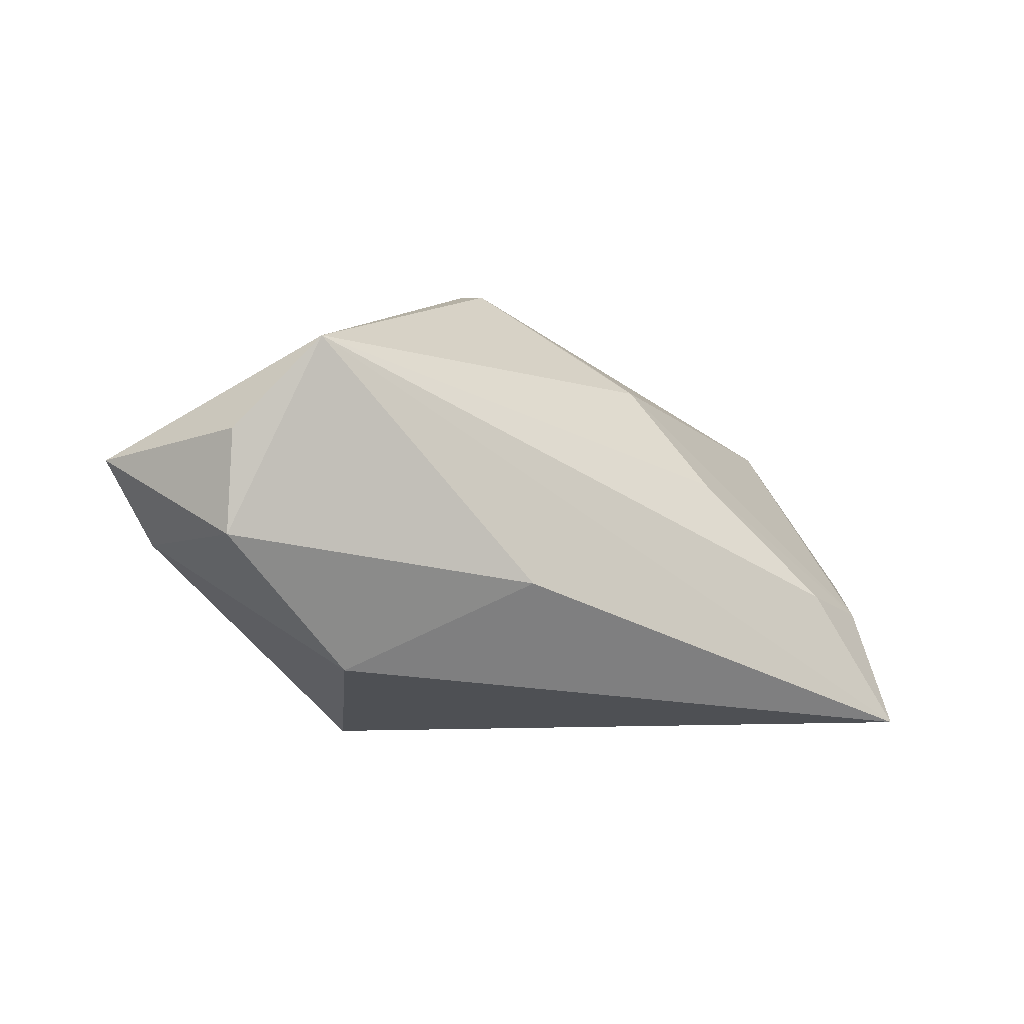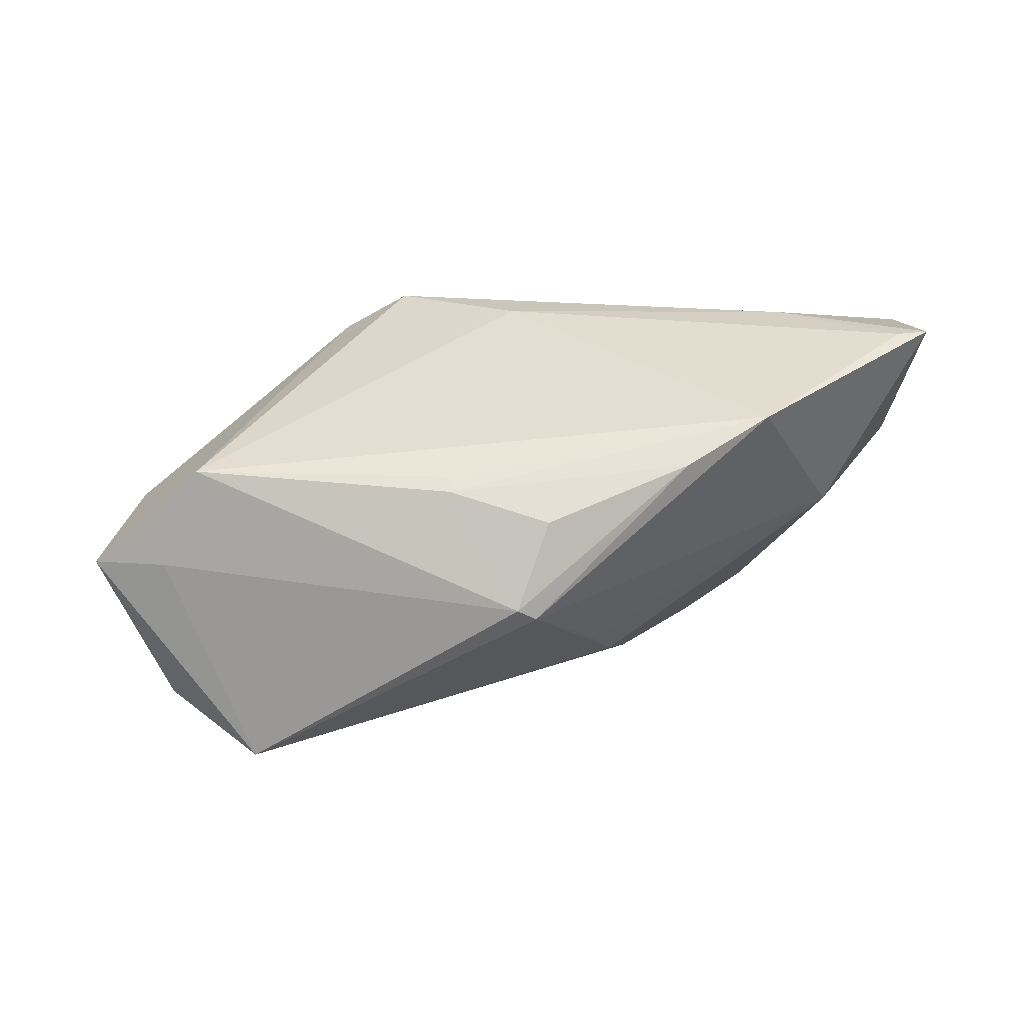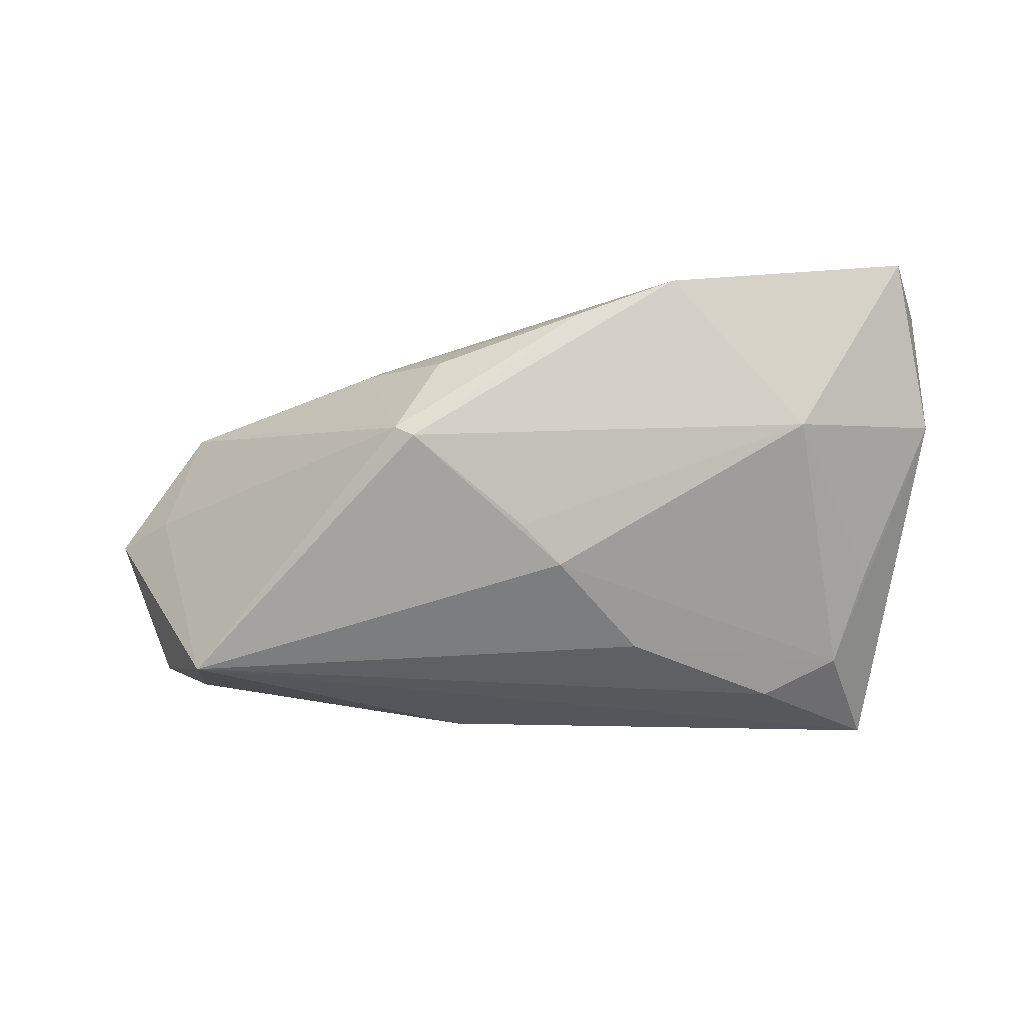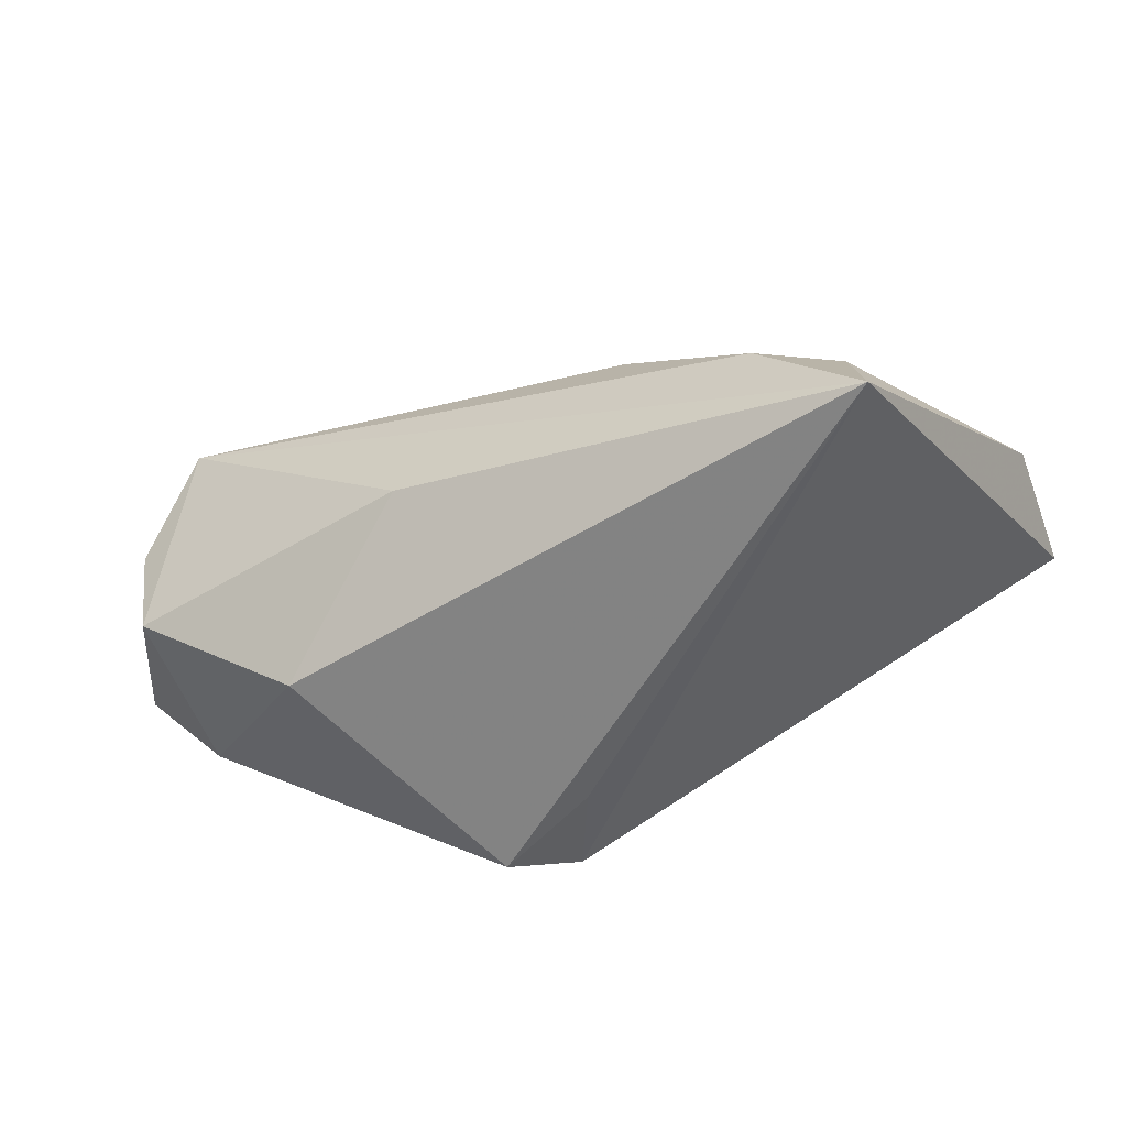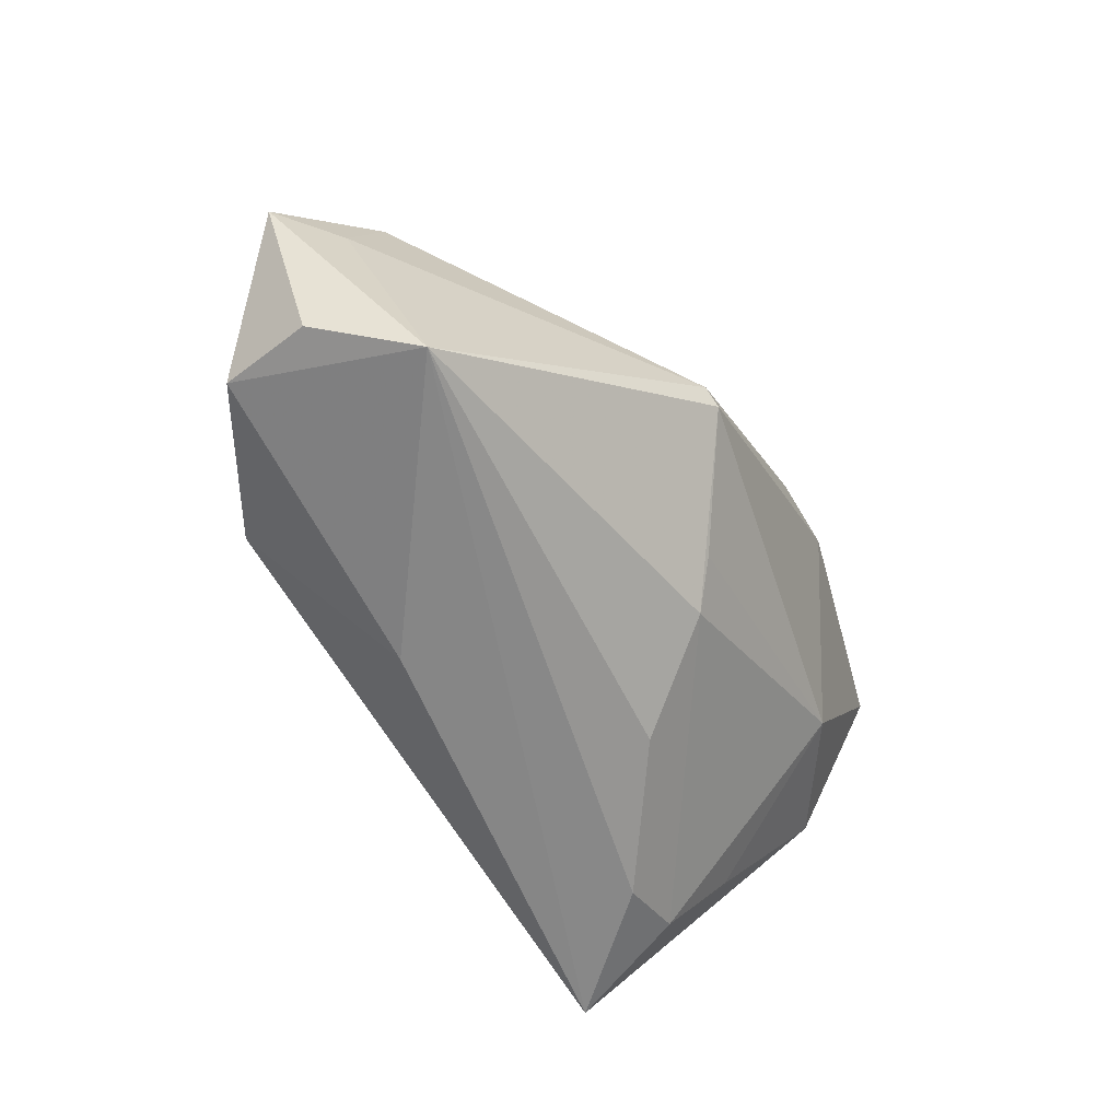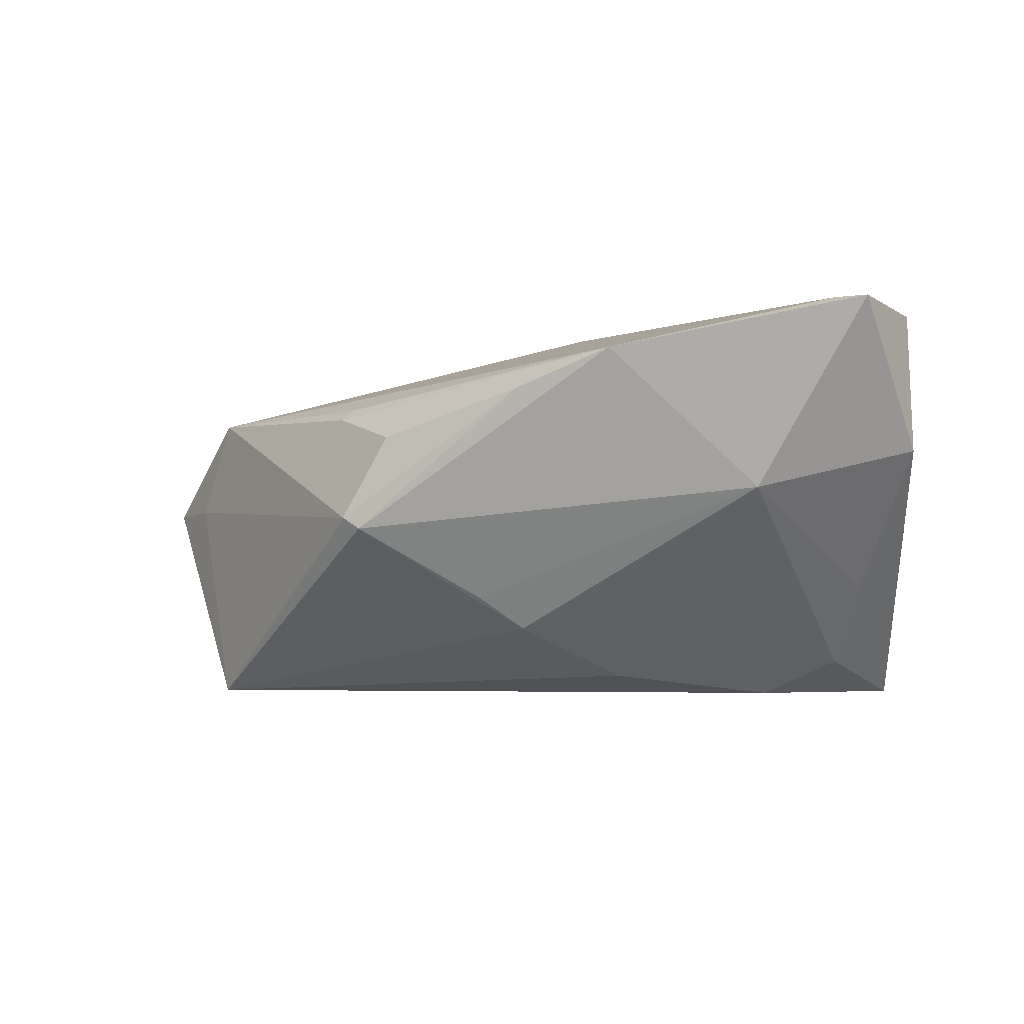
<metadata>
{"format":"obj","ext":"obj","renderer":"f3d","projection":"perspective","resolution":1024,"background":"white","views":[{"elev":-12.8,"azim":150.6,"up":"+Y"},{"elev":21.1,"azim":161.3,"up":"+Z"},{"elev":-27.7,"azim":-167.9,"up":"+Z"},{"elev":-58.6,"azim":-158.1,"up":"+Y"},{"elev":-62.5,"azim":126.8,"up":"+Z"},{"elev":-2.5,"azim":-151.4,"up":"+Z"}]}
</metadata>
<code>
v -0.01359 0.03104 0.01524
v 0.05228 -0.008459 -0.01761
v 0.03314 -0.02313 -0.01097
v -0.04221 -0.01107 -0.02113
v 0.01719 0.02284 0.01438
v 0.01001 -0.02401 0.02688
v 0.01354 -0.01236 -0.02569
v -0.003639 0.02293 -0.01215
v -0.007858 0.01838 -0.01634
v 0.008874 0.0339 -0.002835
v -0.05806 0.005139 0.02473
v 0.06228 0.00369 0.0006933
v 0.01822 -0.02688 0.02201
v -0.002625 -0.01032 0.02688
v -0.04172 0.01704 0.002234
v -0.04436 -0.02688 -0.02596
v -0.05671 0.01724 0.02618
v -0.05834 0.003626 0.00718
v 0.04874 0.0098 0.01431
v -0.04771 -0.005007 -0.01089
v -0.03993 0.00296 0.02688
v 0.005071 -0.02584 0.01624
v 0.01783 0.02451 0.01293
v -0.0157 0.004585 -0.02313
v 0.05372 -0.005713 0.006047
v 0.01142 0.03385 -0.00133
v 0.04394 0.01606 -0.02603
v 0.006215 0.03125 0.009557
v -0.05226 0.01706 0.02618
v -0.03214 -0.01009 -0.02582
v 0.05375 0.009083 0.001158
v 0.05301 0.004369 -0.0202
v -0.02608 0.02903 0.02009
f 13 16 3
f 22 16 13
f 31 19 12
f 13 3 25
f 12 19 25
f 25 19 13
f 18 16 11
f 13 19 6
f 19 14 6
f 6 22 13
f 11 16 6
f 16 22 6
f 11 6 21
f 21 6 14
f 33 14 19
f 10 15 33
f 33 1 10
f 16 18 4
f 9 4 15
f 24 4 9
f 24 9 27
f 27 9 10
f 27 31 12
f 19 31 26
f 10 1 26
f 1 28 26
f 26 27 10
f 31 27 26
f 23 28 1
f 1 33 23
f 19 26 23
f 23 26 28
f 29 21 14
f 14 33 29
f 16 4 30
f 30 4 24
f 30 27 16
f 24 27 30
f 20 18 15
f 15 4 20
f 20 4 18
f 8 15 10
f 10 9 8
f 8 9 15
f 12 25 2
f 2 25 3
f 5 33 19
f 19 23 5
f 5 23 33
f 11 21 17
f 21 29 17
f 17 18 11
f 15 18 17
f 17 33 15
f 17 29 33
f 32 27 12
f 12 2 32
f 32 2 27
f 7 3 16
f 7 2 3
f 16 27 7
f 27 2 7

</code>
